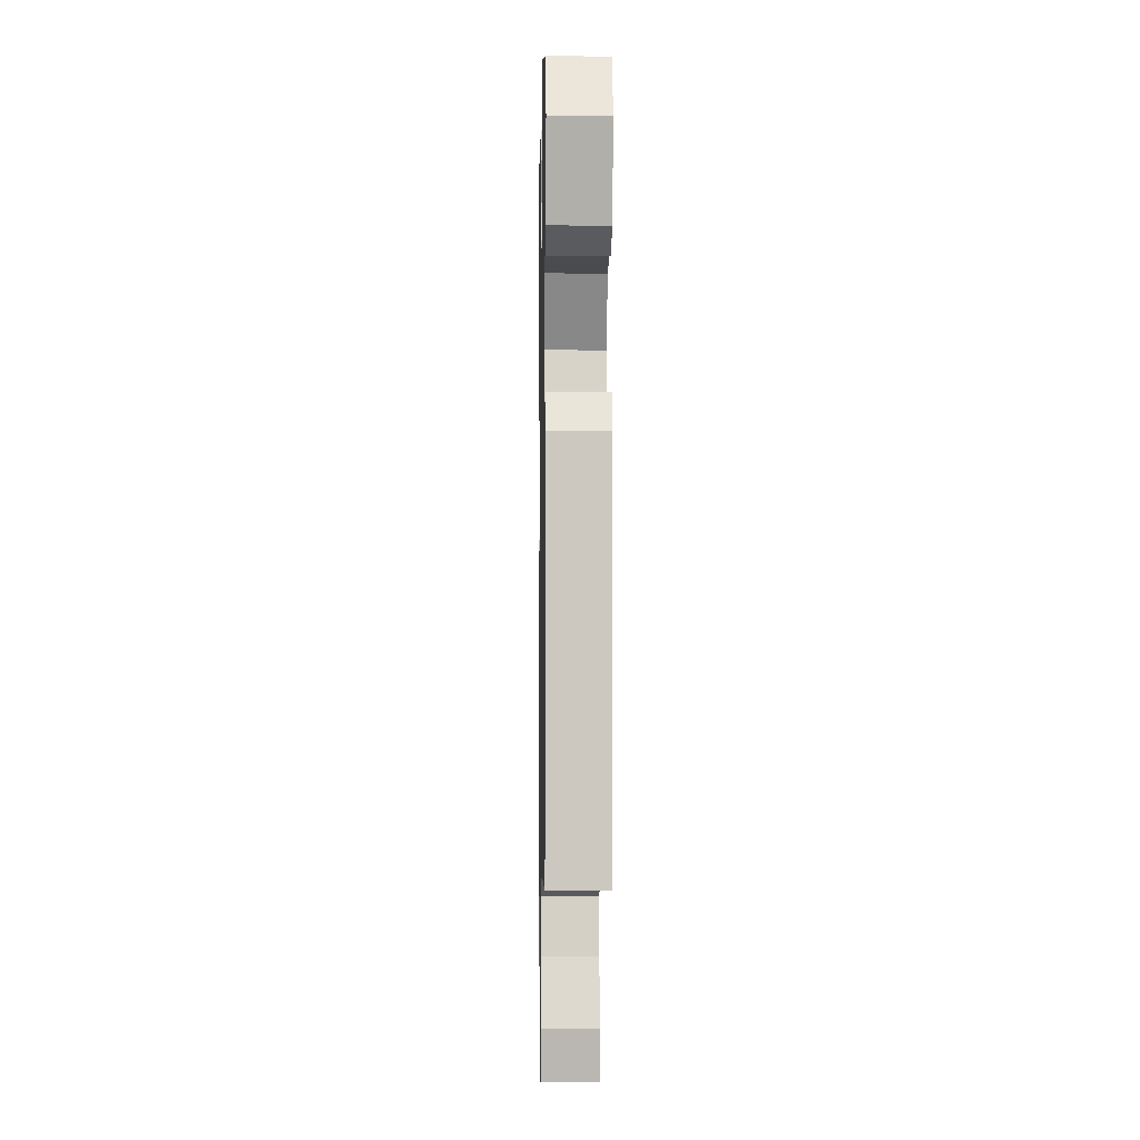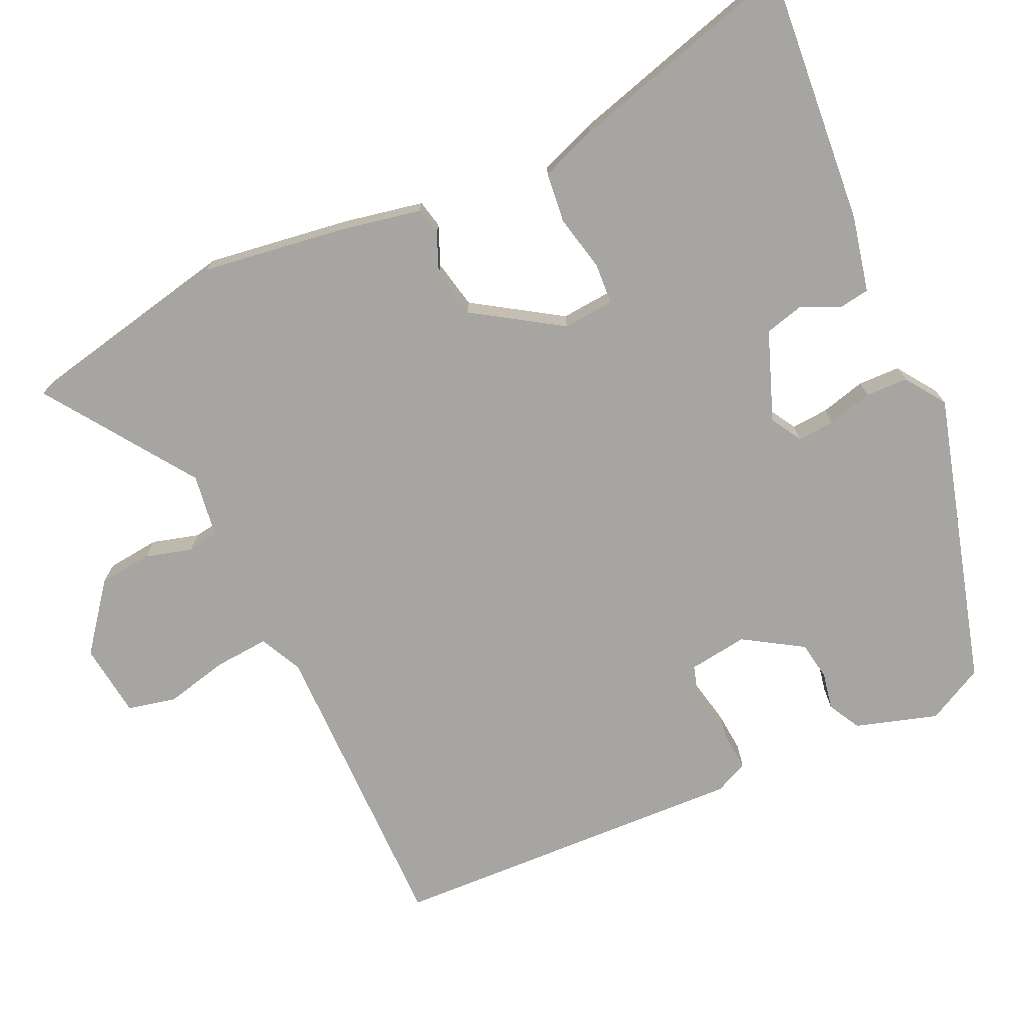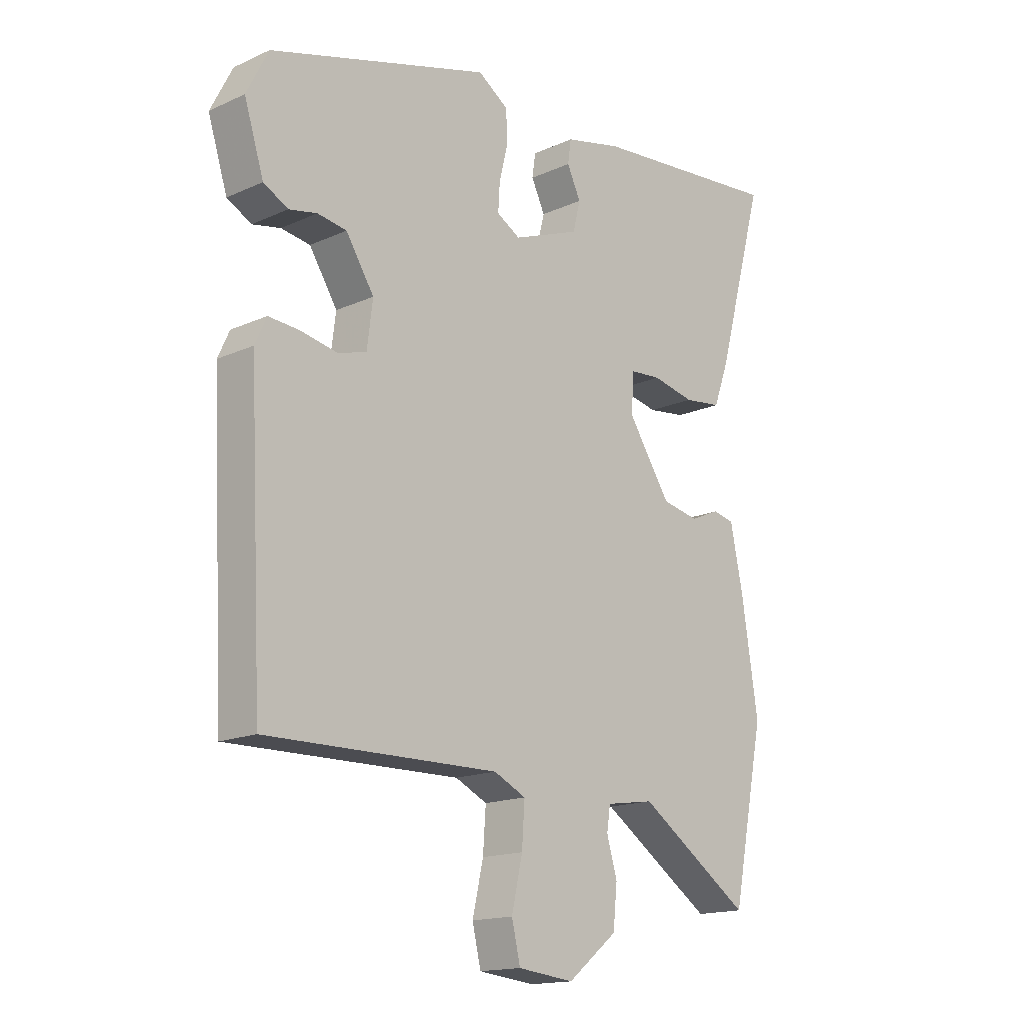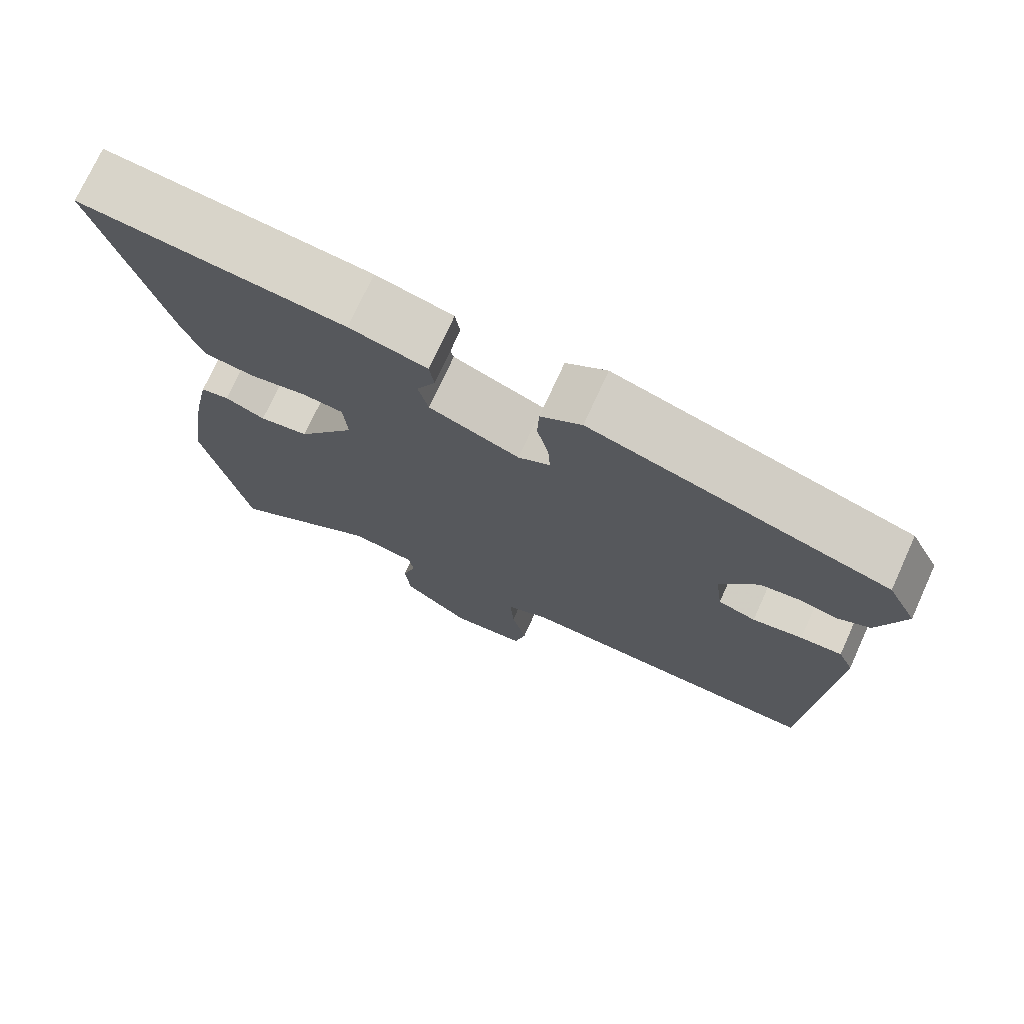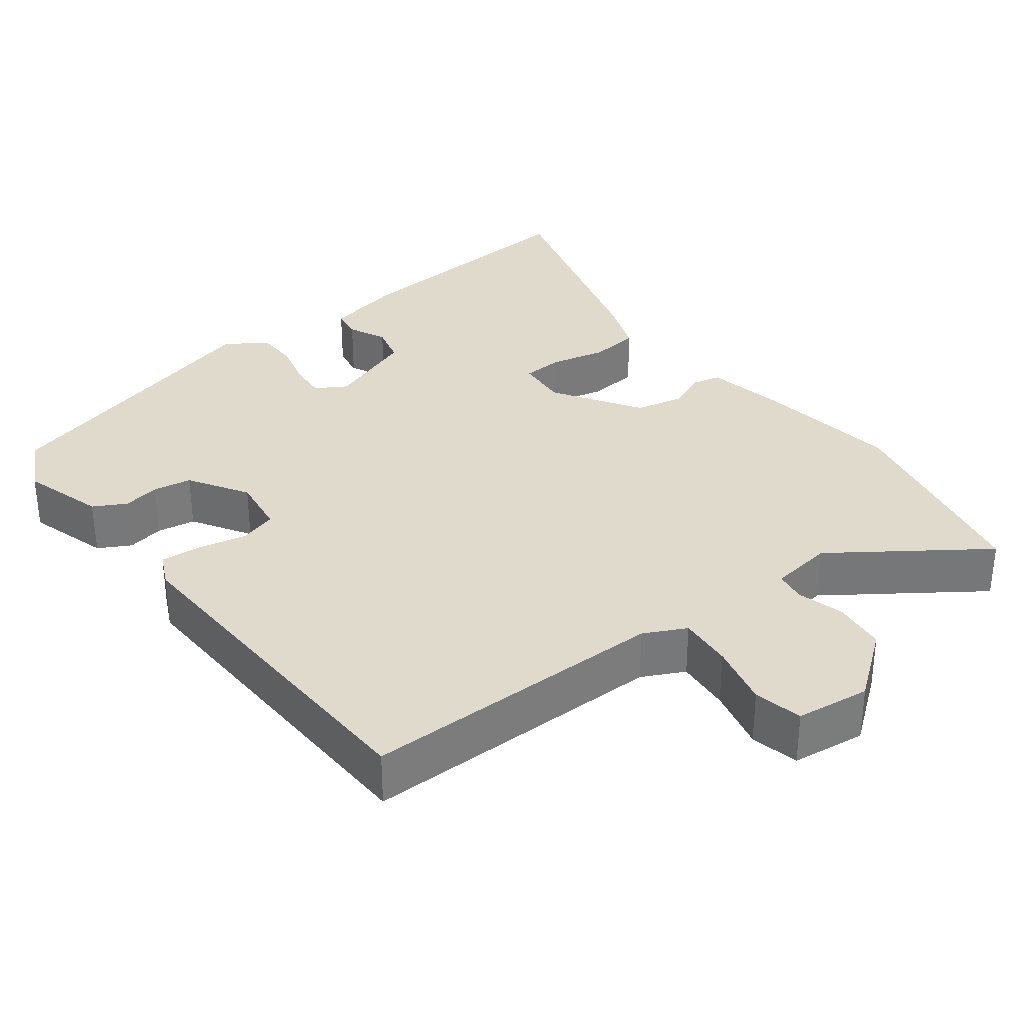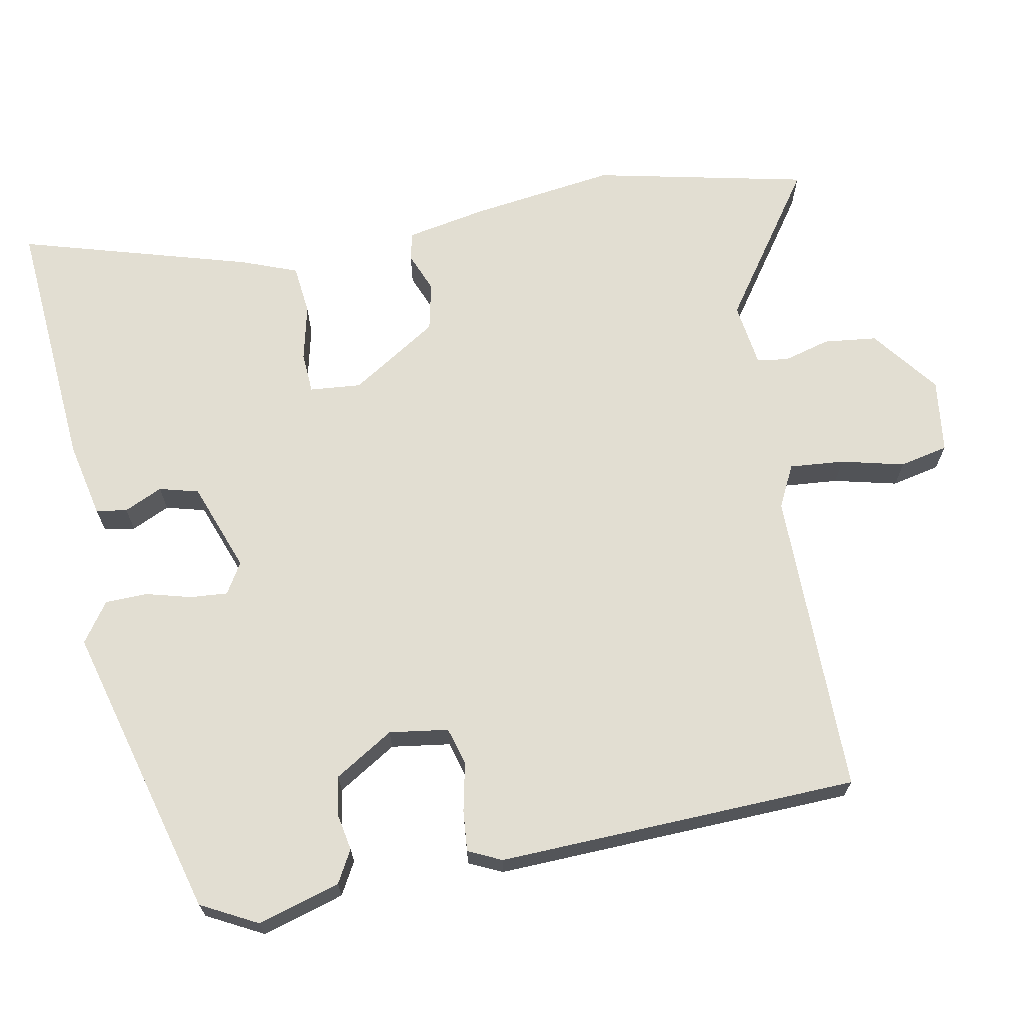
<metadata>
{"format":"obj","ext":"obj","renderer":"f3d","projection":"perspective","resolution":1024,"background":"white","views":[{"elev":-5.3,"azim":88.9,"up":"+Z"},{"elev":-73.7,"azim":-64.8,"up":"+Y"},{"elev":-16.0,"azim":133.0,"up":"+Z"},{"elev":74.1,"azim":24.5,"up":"+Z"},{"elev":33.1,"azim":143.3,"up":"+Y"},{"elev":68.0,"azim":80.1,"up":"+Y"}]}
</metadata>
<code>
v 0.441 0.07 -0.506
v 0.036 0.07 -0.5
v -0.02 0.07 -0.527
v -0.015 0.07 -0.599
v 0.004 0.07 -0.683
v -0.011 0.07 -0.747
v -0.109 0.07 -0.758
v -0.196 0.07 -0.689
v -0.203 0.07 -0.619
v -0.185 0.07 -0.557
v -0.191 0.07 -0.516
v -0.275 0.07 -0.503
v -0.472 0.07 -0.637
v -0.529 0.07 -0.354
v -0.5 0.07 -0.164
v -0.478 0.07 -0.058
v -0.441 0.07 -0.05
v -0.389 0.07 -0.072
v -0.325 0.07 -0.059
v -0.25 0.07 0.055
v -0.255 0.07 0.123
v -0.309 0.07 0.127
v -0.383 0.07 0.111
v -0.449 0.07 0.119
v -0.476 0.07 0.193
v -0.56 0.07 0.499
v -0.221 0.07 0.468
v -0.121 0.07 0.445
v -0.115 0.07 0.404
v -0.139 0.07 0.354
v -0.126 0.07 0.302
v -0.009 0.07 0.257
v 0.032 0.07 0.281
v 0.029 0.07 0.33
v 0.014 0.07 0.39
v 0.016 0.07 0.446
v 0.069 0.07 0.482
v 0.455 0.07 0.371
v 0.493 0.07 0.296
v 0.459 0.07 0.188
v 0.416 0.07 0.165
v 0.367 0.07 0.175
v 0.316 0.07 0.167
v 0.267 0.07 0.09
v 0.277 0.07 0.012
v 0.326 0.07 -0.003
v 0.391 0.07 0.01
v 0.445 0.07 0.014
v 0.465 0.07 -0.03
v 0.441 0 -0.506
v 0.036 0 -0.5
v -0.02 0 -0.527
v -0.015 0 -0.599
v 0.004 0 -0.683
v -0.011 0 -0.747
v -0.109 0 -0.758
v -0.196 0 -0.689
v -0.203 0 -0.619
v -0.185 0 -0.557
v -0.191 0 -0.516
v -0.275 0 -0.503
v -0.472 0 -0.637
v -0.529 0 -0.354
v -0.5 0 -0.164
v -0.478 0 -0.058
v -0.441 0 -0.05
v -0.389 0 -0.072
v -0.325 0 -0.059
v -0.25 0 0.055
v -0.255 0 0.123
v -0.309 0 0.127
v -0.383 0 0.111
v -0.449 0 0.119
v -0.476 0 0.193
v -0.56 0 0.499
v -0.221 0 0.468
v -0.121 0 0.445
v -0.115 0 0.404
v -0.139 0 0.354
v -0.126 0 0.302
v -0.009 0 0.257
v 0.032 0 0.281
v 0.029 0 0.33
v 0.014 0 0.39
v 0.016 0 0.446
v 0.069 0 0.482
v 0.455 0 0.371
v 0.493 0 0.296
v 0.459 0 0.188
v 0.416 0 0.165
v 0.367 0 0.175
v 0.316 0 0.167
v 0.267 0 0.09
v 0.277 0 0.012
v 0.326 0 -0.003
v 0.391 0 0.01
v 0.445 0 0.014
v 0.465 0 -0.03
f 49 1 2
f 48 49 2
f 47 48 2
f 46 47 2
f 45 46 2 3
f 44 45 3
f 40 41 42
f 39 40 42
f 38 39 42
f 37 38 42
f 36 37 42
f 35 36 42
f 34 35 42
f 33 34 42 43
f 32 33 43 44
f 28 29 30
f 27 28 30
f 26 27 30
f 25 26 30
f 24 25 30
f 23 24 30
f 22 23 30
f 21 22 30 31
f 32 44 3
f 31 32 3
f 21 31 3
f 20 21 3
f 16 17 18
f 15 16 18
f 14 15 18
f 13 14 18
f 12 13 18
f 11 12 18 19
f 8 9 10
f 7 8 10
f 6 7 10
f 5 6 10
f 4 5 10
f 4 10 11
f 11 19 20
f 4 11 20
f 3 4 20
f 51 50 98
f 51 98 97
f 51 97 96
f 51 96 95
f 52 51 95 94
f 52 94 93
f 91 90 89
f 91 89 88
f 91 88 87
f 91 87 86
f 91 86 85
f 91 85 84
f 91 84 83
f 92 91 83 82
f 93 92 82 81
f 79 78 77
f 79 77 76
f 79 76 75
f 79 75 74
f 79 74 73
f 79 73 72
f 79 72 71
f 80 79 71 70
f 52 93 81
f 52 81 80
f 52 80 70
f 52 70 69
f 67 66 65
f 67 65 64
f 67 64 63
f 67 63 62
f 67 62 61
f 68 67 61 60
f 59 58 57
f 59 57 56
f 59 56 55
f 59 55 54
f 59 54 53
f 60 59 53
f 69 68 60
f 69 60 53
f 69 53 52
f 1 50 51 2
f 2 51 52 3
f 3 52 53 4
f 4 53 54 5
f 5 54 55 6
f 6 55 56 7
f 7 56 57 8
f 8 57 58 9
f 9 58 59 10
f 10 59 60 11
f 11 60 61 12
f 12 61 62 13
f 13 62 63 14
f 14 63 64 15
f 15 64 65 16
f 16 65 66 17
f 17 66 67 18
f 18 67 68 19
f 19 68 69 20
f 20 69 70 21
f 21 70 71 22
f 22 71 72 23
f 23 72 73 24
f 24 73 74 25
f 25 74 75 26
f 26 75 76 27
f 27 76 77 28
f 28 77 78 29
f 29 78 79 30
f 30 79 80 31
f 31 80 81 32
f 32 81 82 33
f 33 82 83 34
f 34 83 84 35
f 35 84 85 36
f 36 85 86 37
f 37 86 87 38
f 38 87 88 39
f 39 88 89 40
f 40 89 90 41
f 41 90 91 42
f 42 91 92 43
f 43 92 93 44
f 44 93 94 45
f 45 94 95 46
f 46 95 96 47
f 47 96 97 48
f 48 97 98 49
f 49 98 50 1

</code>
